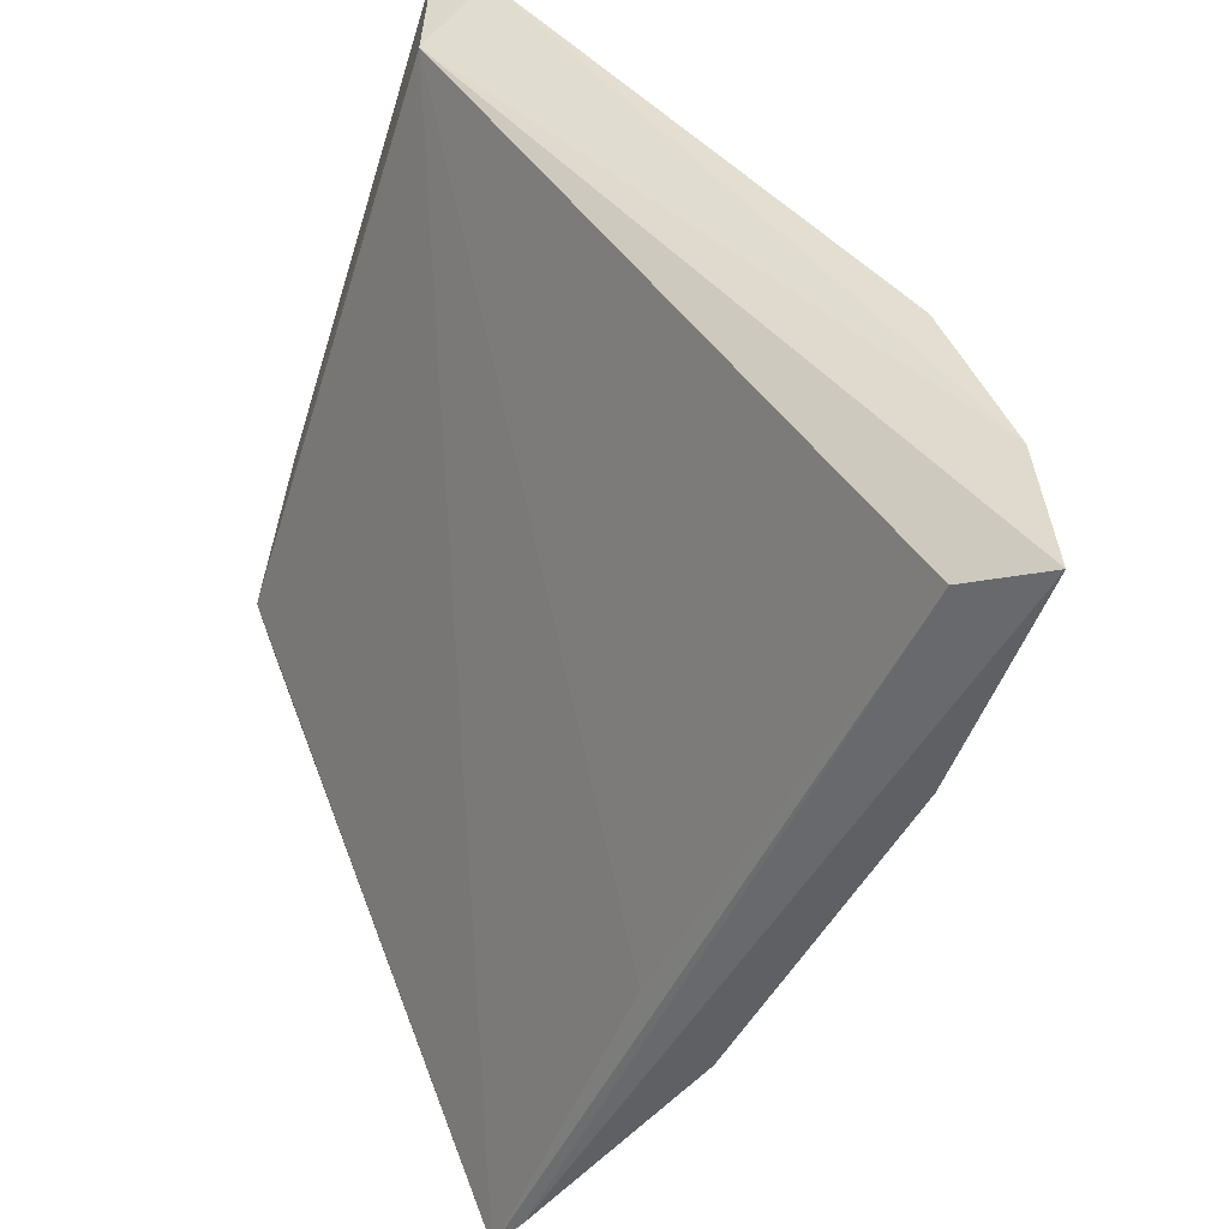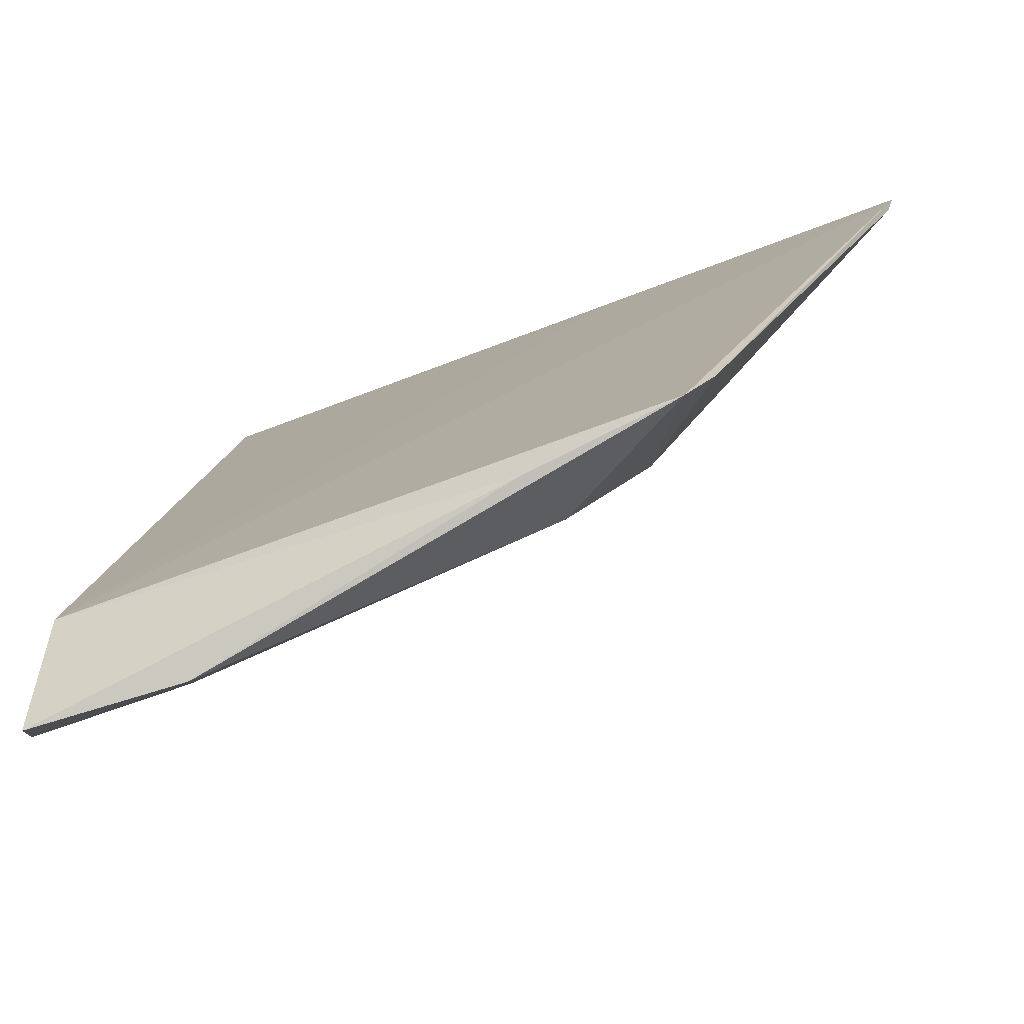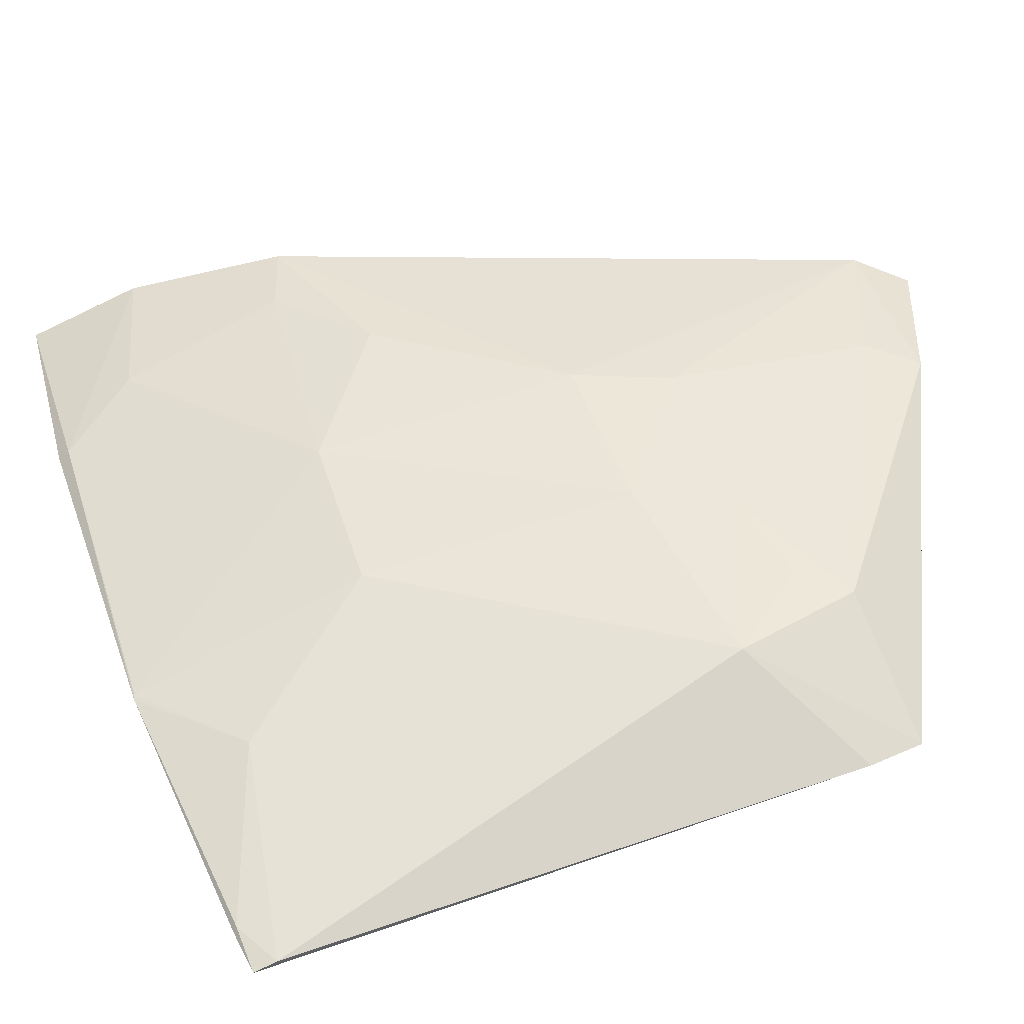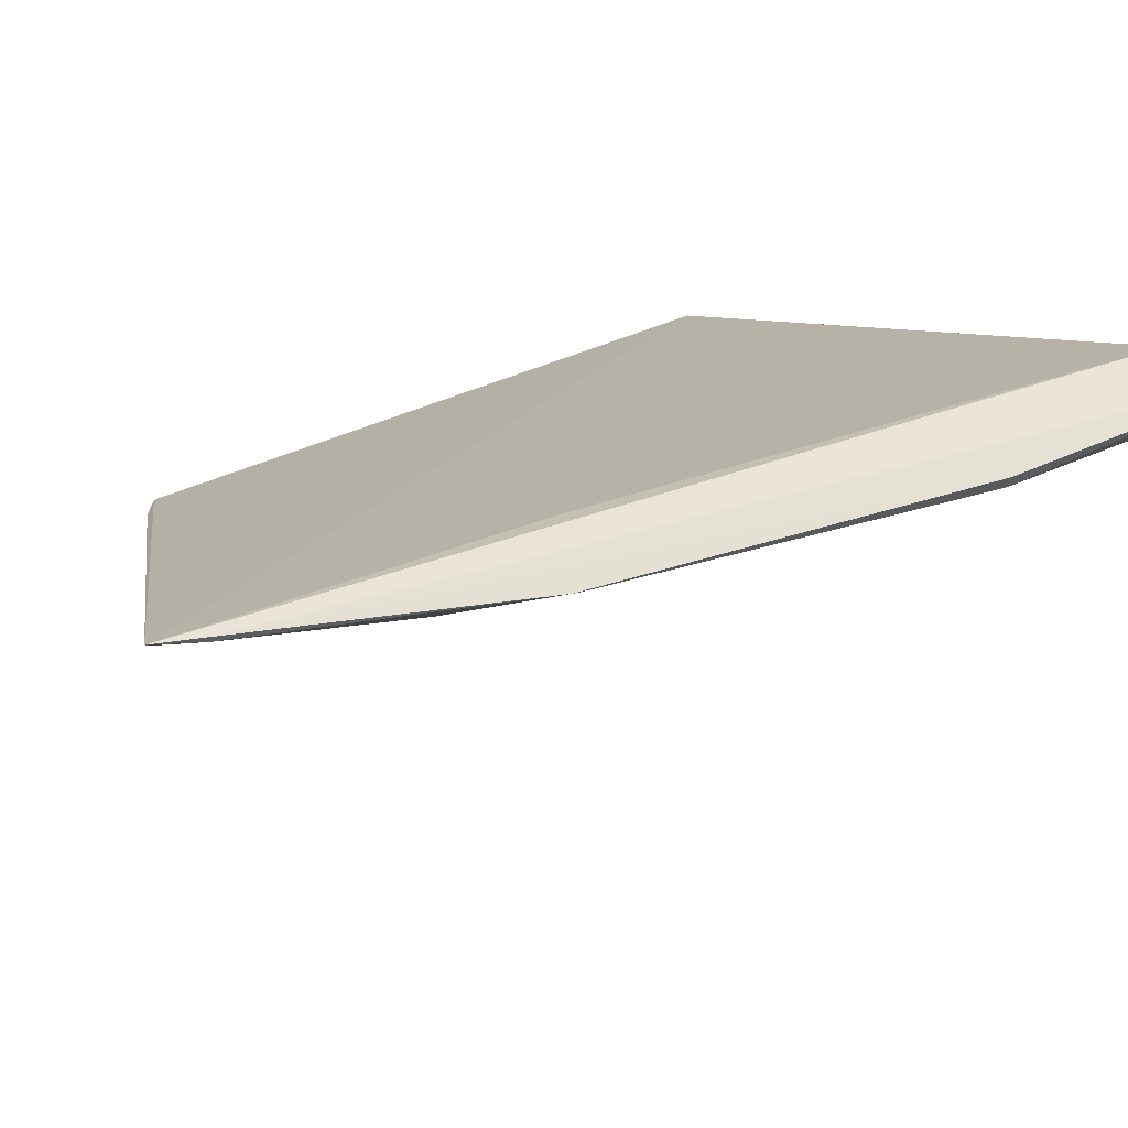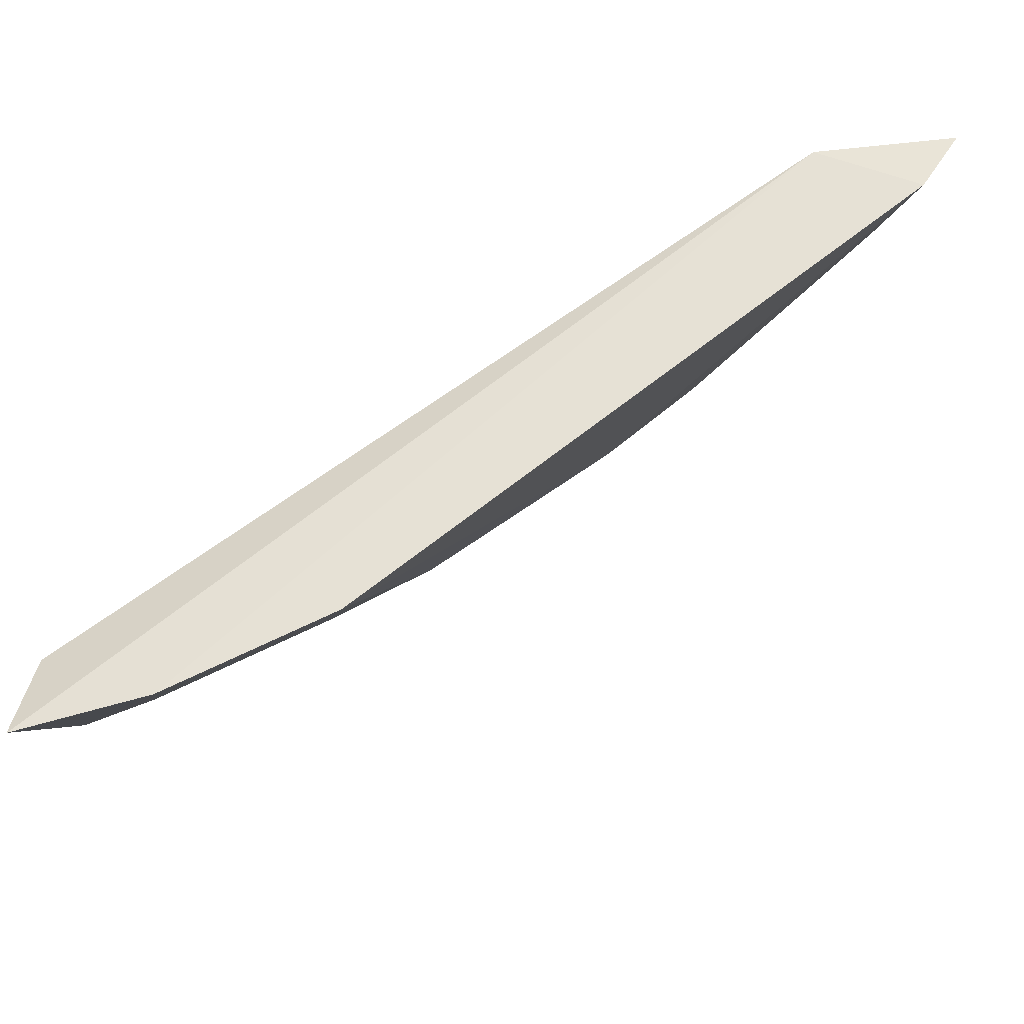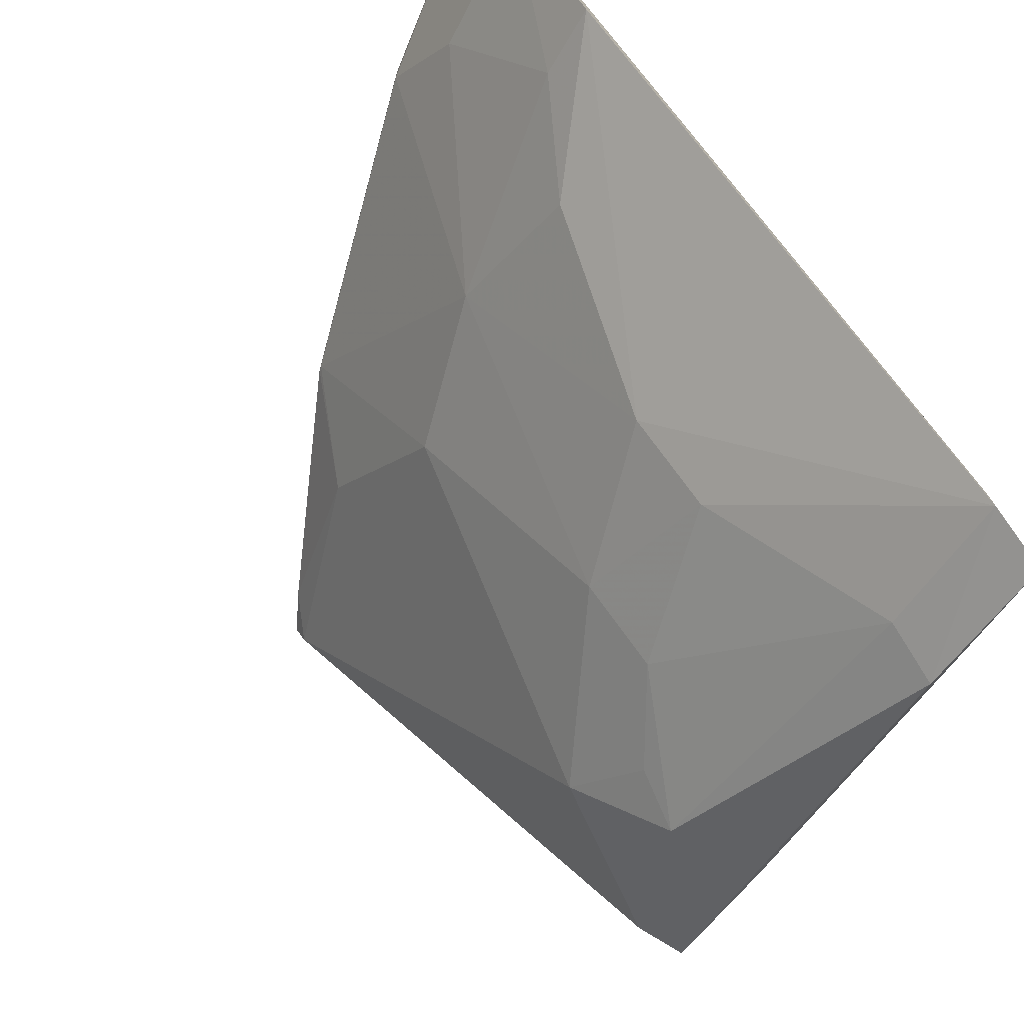
<metadata>
{"format":"obj","ext":"obj","renderer":"f3d","projection":"perspective","resolution":1024,"background":"white","views":[{"elev":37.4,"azim":13.2,"up":"+Y"},{"elev":-36.1,"azim":-83.3,"up":"+Z"},{"elev":-60.9,"azim":134.3,"up":"+Y"},{"elev":62.5,"azim":48.1,"up":"+Z"},{"elev":68.4,"azim":96.0,"up":"+Y"},{"elev":-64.9,"azim":138.7,"up":"+Z"}]}
</metadata>
<code>
v 0.09774 -0.03248 0.03242
v 0.09491 -0.04064 0.03221
v 0.08894 -0.03754 0.01992
v 0.07286 -0.03249 0.003144
v 0.08178 -0.06311 0.03156
v 0.0927 -0.03182 0.02225
v 0.08284 -0.06163 0.03167
v 0.07376 -0.03283 0.008082
v 0.07459 -0.05325 0.01342
v 0.07506 -0.03212 0.004255
v 0.09613 -0.03196 0.02786
v 0.0948 -0.03379 0.03202
v 0.08549 -0.04949 0.02312
v 0.06748 -0.05479 0.01083
v 0.08273 -0.04048 0.01424
v 0.07209 -0.05051 0.009609
v 0.09489 -0.04071 0.03163
v 0.09462 -0.03756 0.02877
v 0.08653 -0.05093 0.03116
v 0.08557 -0.05536 0.0287
v 0.06869 -0.04939 0.00898
v 0.06868 -0.0558 0.01249
v 0.07954 -0.04659 0.01412
v 0.07202 -0.03816 0.00411
v 0.08896 -0.05282 0.03186
v 0.09206 -0.03467 0.02278
v 0.0885 -0.04349 0.02296
v 0.08144 -0.0629 0.03071
v 0.07674 -0.04661 0.01149
v 0.08292 -0.06159 0.03143
v 0.08904 -0.05262 0.03179
v 0.07406 -0.04976 0.01089
v 0.07407 -0.0377 0.005347
v 0.07974 -0.04053 0.01132
f 7 2 1
f 10 4 8
f 11 8 1
f 11 10 8
f 11 6 10
f 12 7 1
f 12 5 7
f 12 1 8
f 14 5 8
f 15 10 6
f 15 6 3
f 16 9 14
f 17 11 1
f 17 1 2
f 18 11 17
f 19 12 8
f 19 8 5
f 19 5 12
f 21 14 8
f 21 8 4
f 22 14 9
f 22 5 14
f 23 13 9
f 24 4 10
f 24 16 14
f 24 21 4
f 24 14 21
f 25 17 2
f 25 2 7
f 26 3 6
f 26 6 11
f 26 11 18
f 27 18 17
f 27 26 18
f 27 3 26
f 27 13 23
f 27 23 15
f 27 15 3
f 28 9 13
f 28 13 20
f 28 22 9
f 28 5 22
f 29 23 9
f 30 25 7
f 30 7 5
f 30 20 25
f 30 28 20
f 30 5 28
f 31 25 20
f 31 20 13
f 31 13 27
f 31 27 17
f 31 17 25
f 32 29 9
f 32 9 16
f 32 16 29
f 33 29 16
f 33 16 24
f 33 24 10
f 34 15 23
f 34 23 29
f 34 29 33
f 34 33 10
f 34 10 15

</code>
